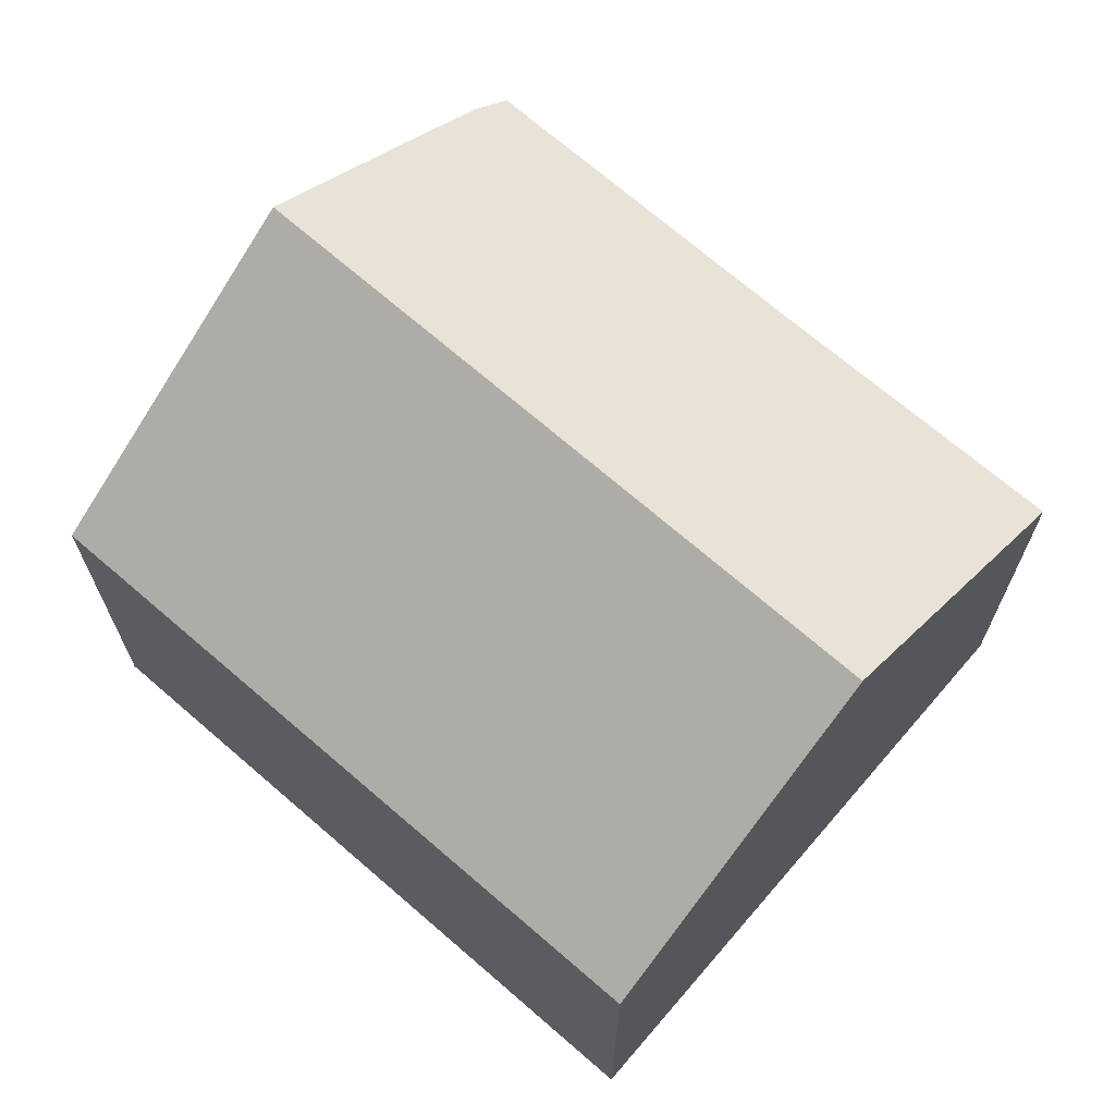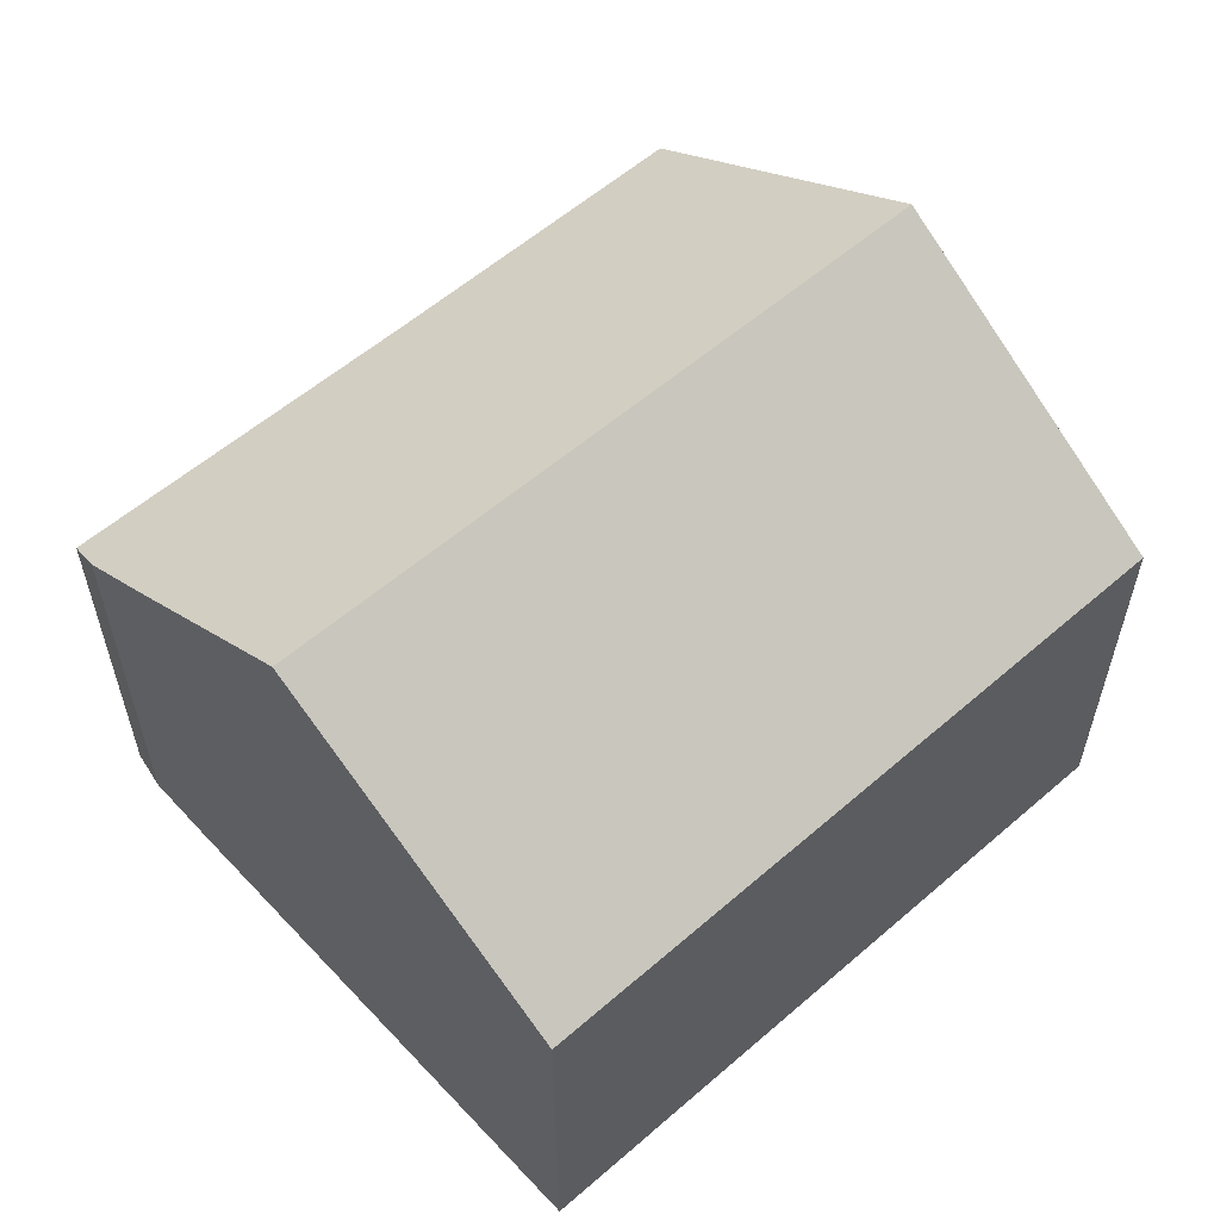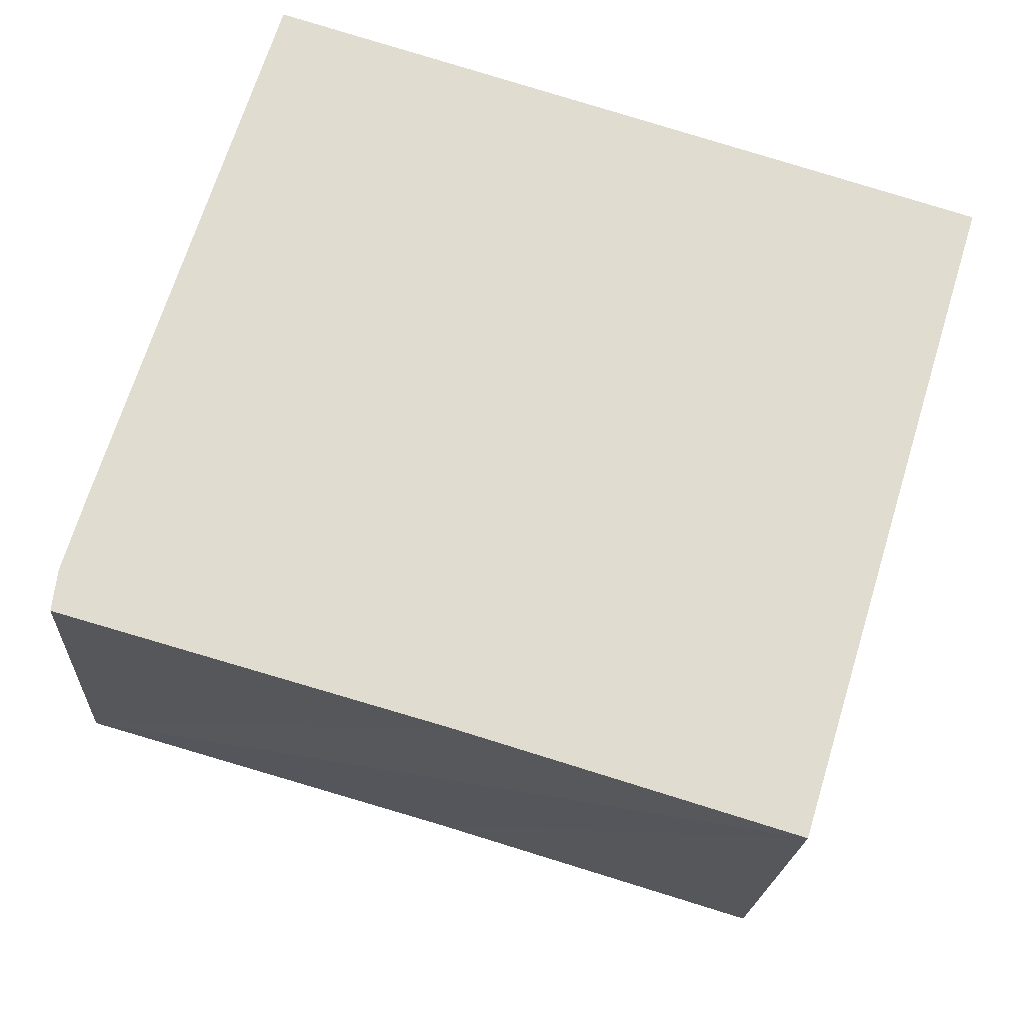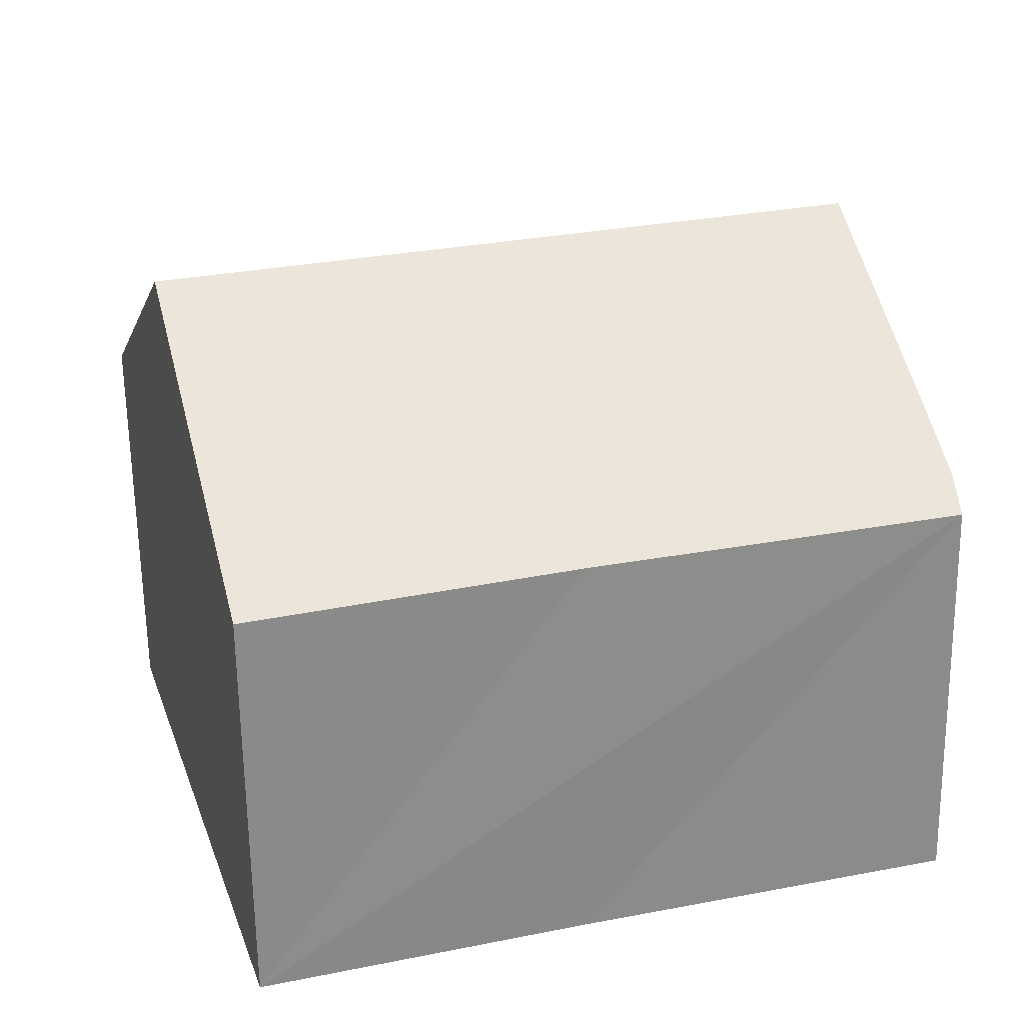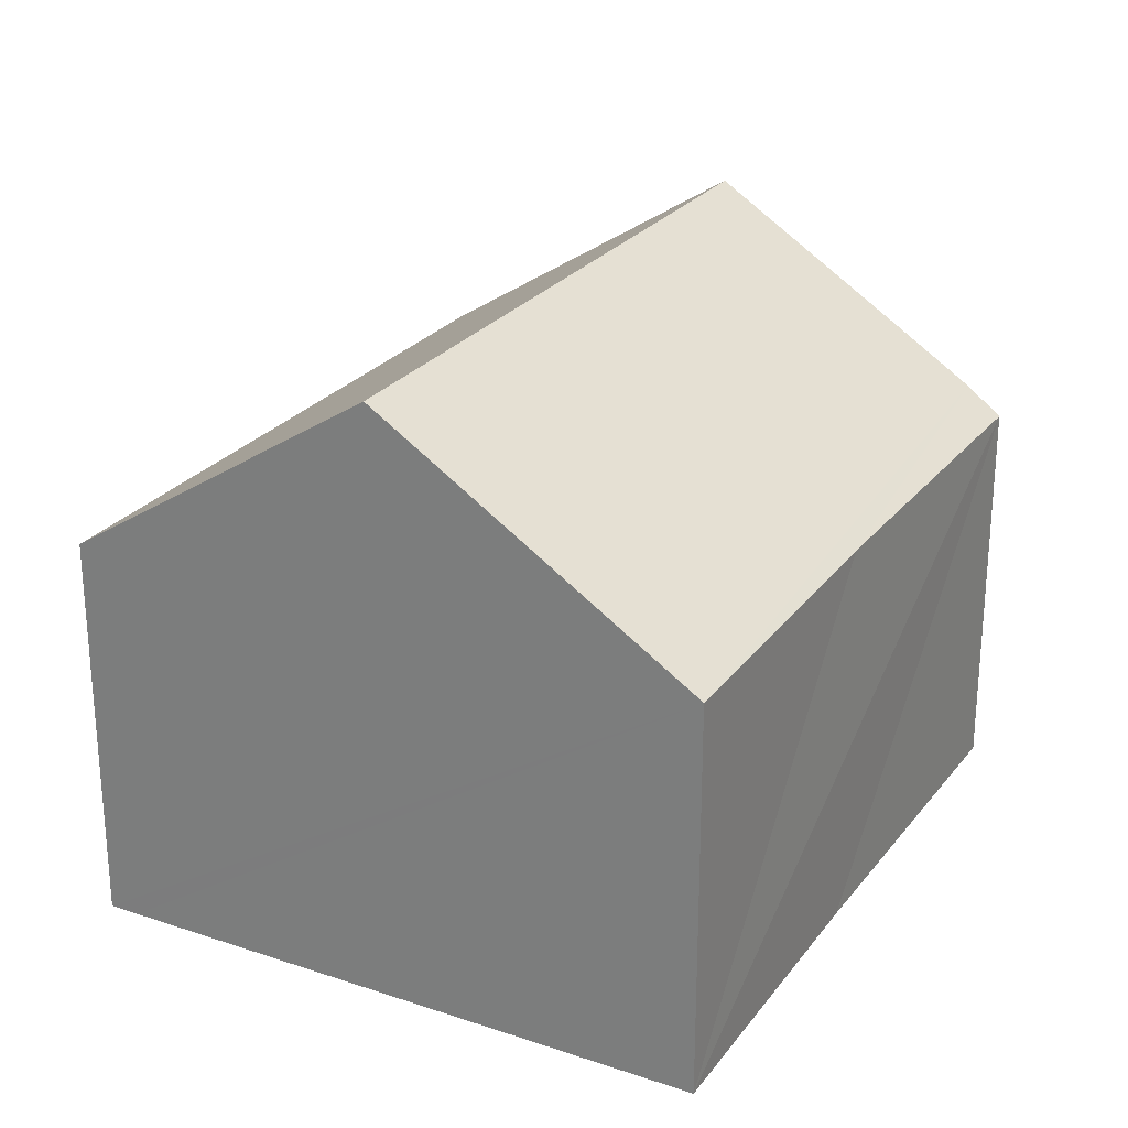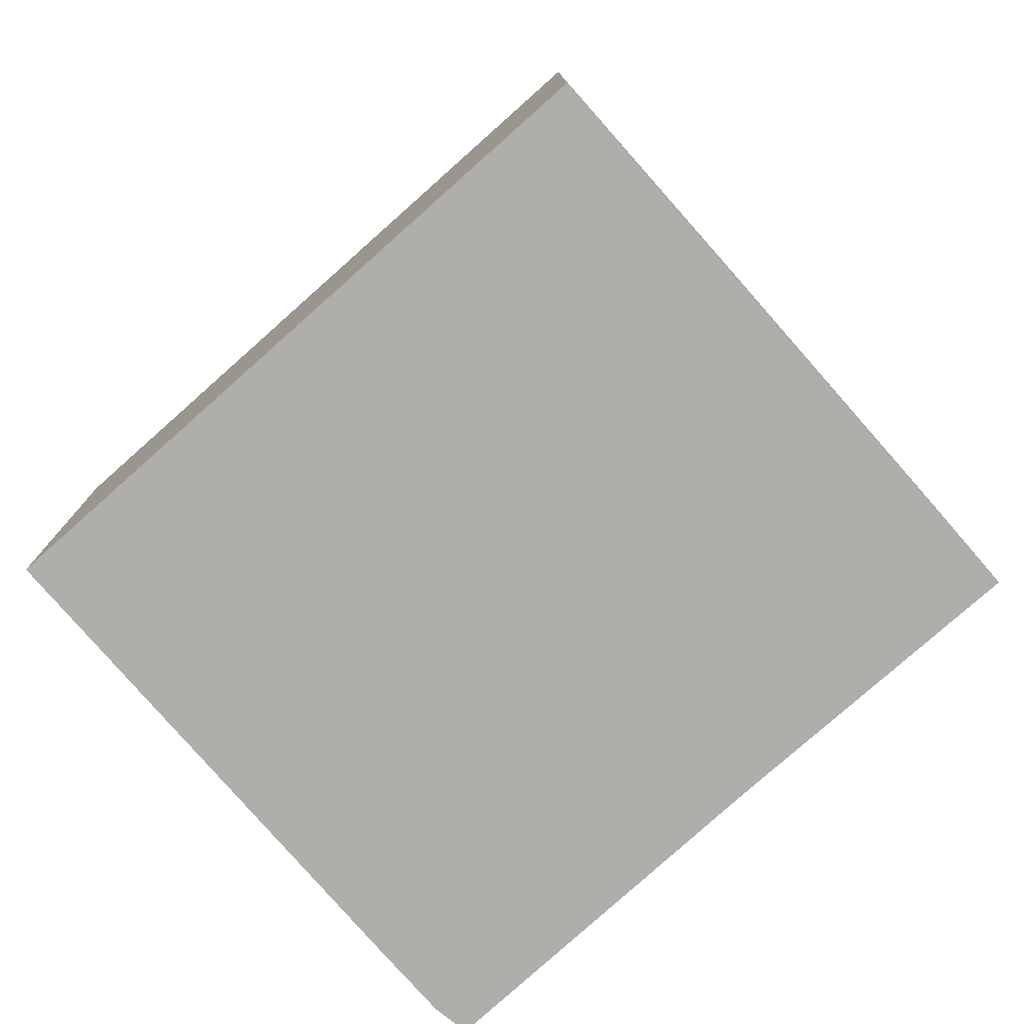
<metadata>
{"format":"obj","ext":"obj","renderer":"f3d","projection":"perspective","resolution":1024,"background":"white","views":[{"elev":68.7,"azim":57.7,"up":"+Y"},{"elev":58.9,"azim":-25.0,"up":"+Y"},{"elev":-19.6,"azim":-3.2,"up":"+Z"},{"elev":-63.6,"azim":-179.2,"up":"+Z"},{"elev":25.7,"azim":135.0,"up":"+Y"},{"elev":-77.8,"azim":58.4,"up":"+Y"}]}
</metadata>
<code>
v  1.509 10.04 5.151
v  14.22 6.96 6.431
v  12.83 10.04 1.827
v  14.37 6.637 6.914
v  2.997 6.907 9.814
v  3.15 6.585 10.29
v  0.085 7.015 0.645
v  6.037 6.632 -1.727
v  0 6.604 4.044e-16
v  11.27 6.604 -3.31
v  0.469 7.849 1.892
v  0.085 -3.949e-17 0.645
v  0.469 -1.159e-16 1.892
v  1.509 -3.154e-16 5.151
v  2.997 -6.009e-16 9.814
v  3.15 -6.303e-16 10.29
v  0 0 0
v  14.37 -4.234e-16 6.914
v  14.22 -3.938e-16 6.431
v  12.83 -1.119e-16 1.827
v  11.27 2.027e-16 -3.31
v  6.037 1.057e-16 -1.727
g defaultobject
f 1 2 3
f 2 1 4
f 4 1 5
f 4 5 6
f 7 8 9
f 8 7 10
f 10 7 3
f 3 7 11
f 3 11 1
f 12 11 7
f 11 12 1
f 1 12 5
f 5 12 6
f 6 12 13
f 6 13 14
f 6 14 15
f 6 15 16
f 9 12 7
f 12 9 17
f 6 18 4
f 18 6 16
f 18 2 4
f 2 18 3
f 3 18 10
f 10 18 19
f 10 19 20
f 10 20 21
f 21 8 10
f 8 21 9
f 9 21 22
f 9 22 17
f 16 19 18
f 19 16 15
f 19 15 20
f 20 15 14
f 20 14 21
f 21 14 13
f 21 13 12
f 21 12 22
f 22 12 17

</code>
